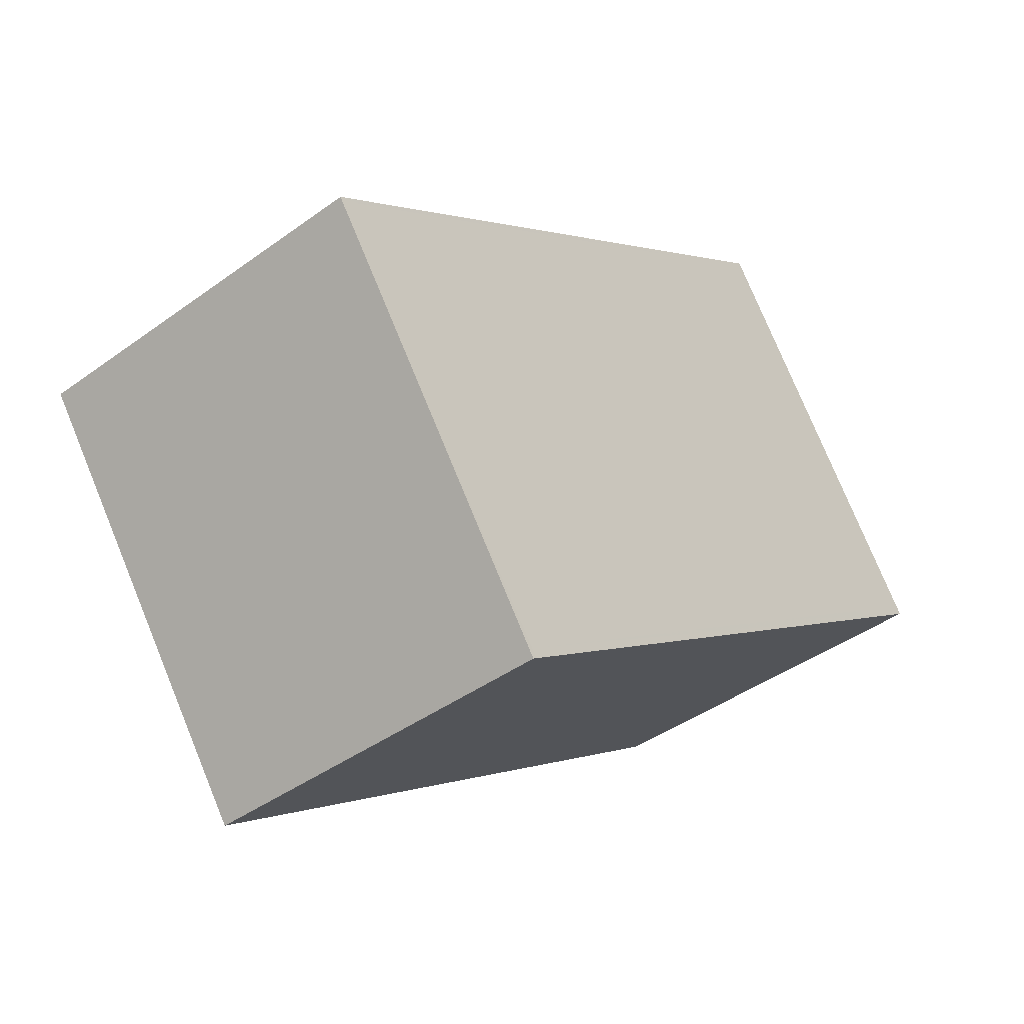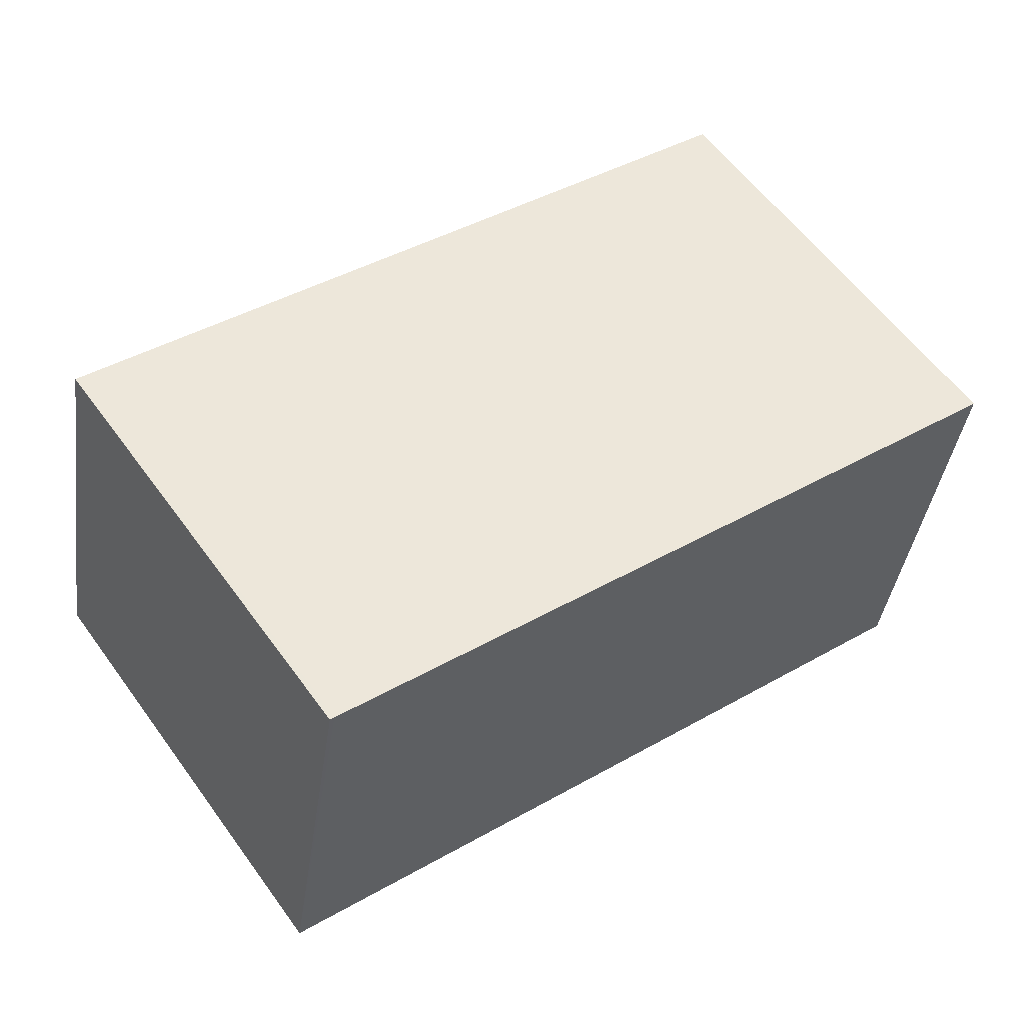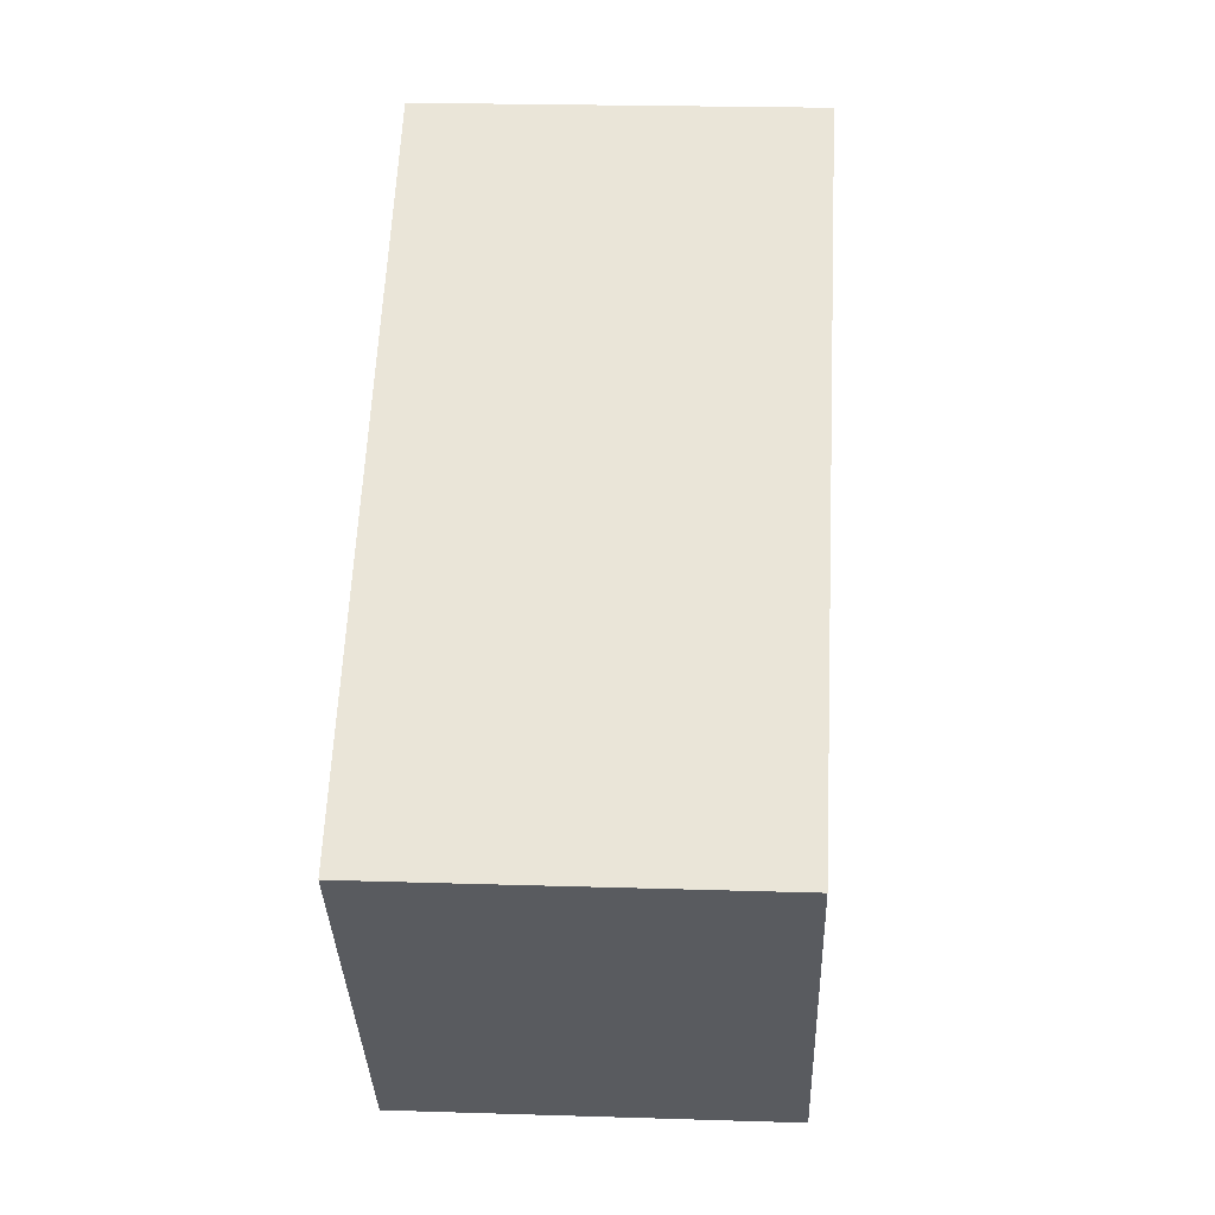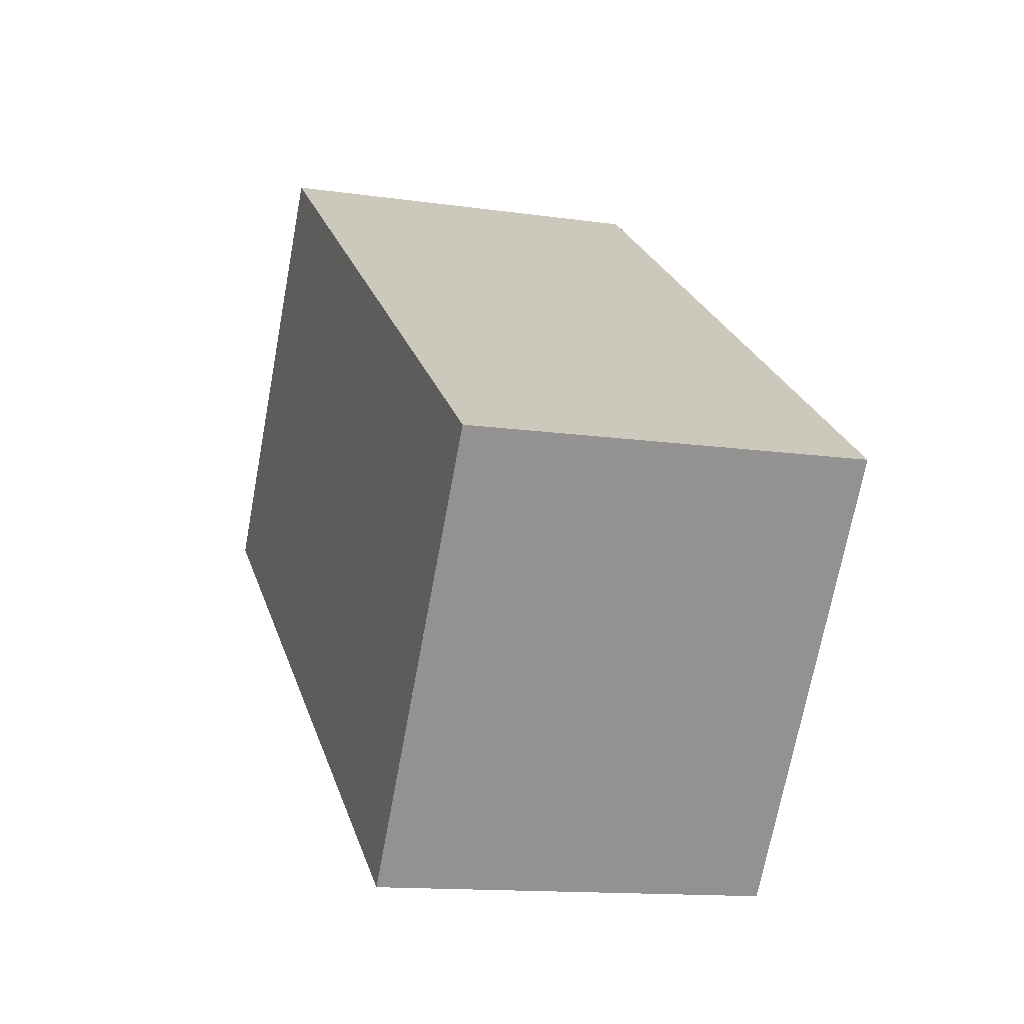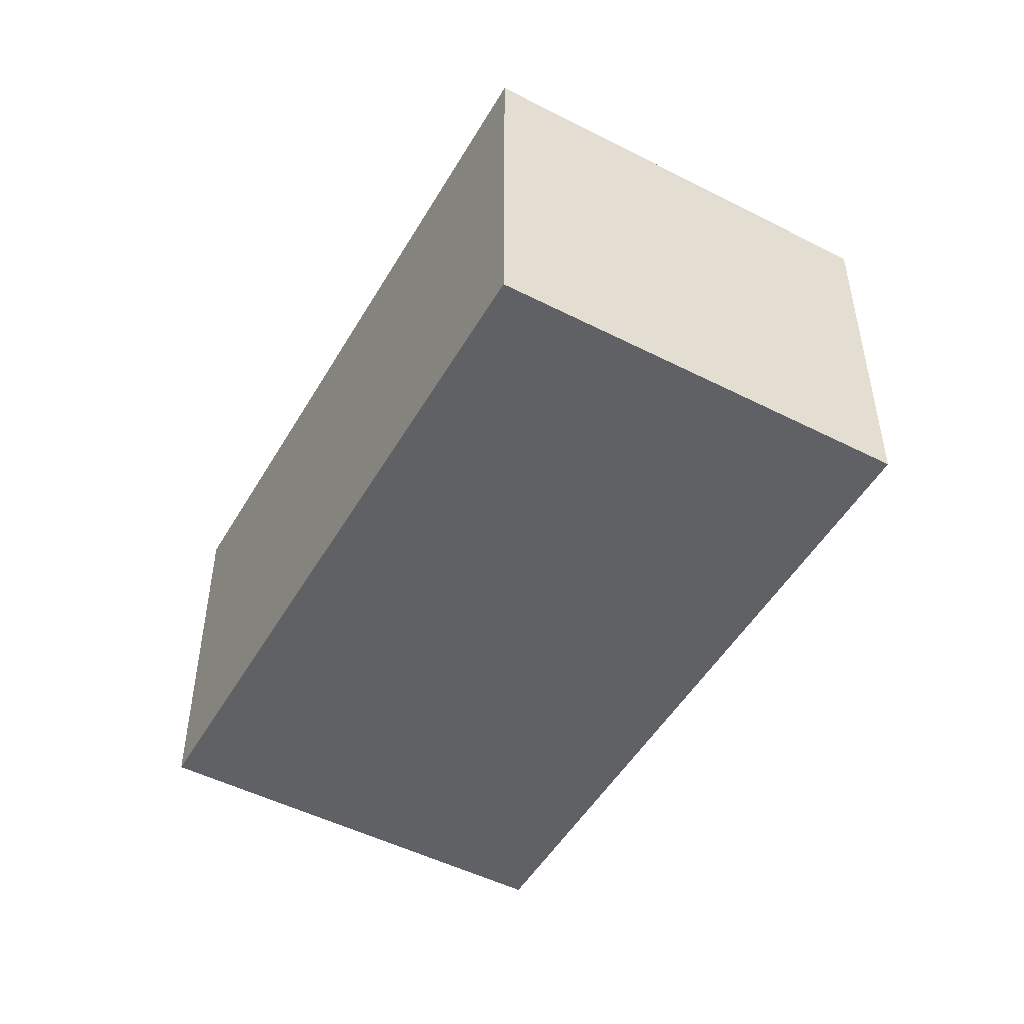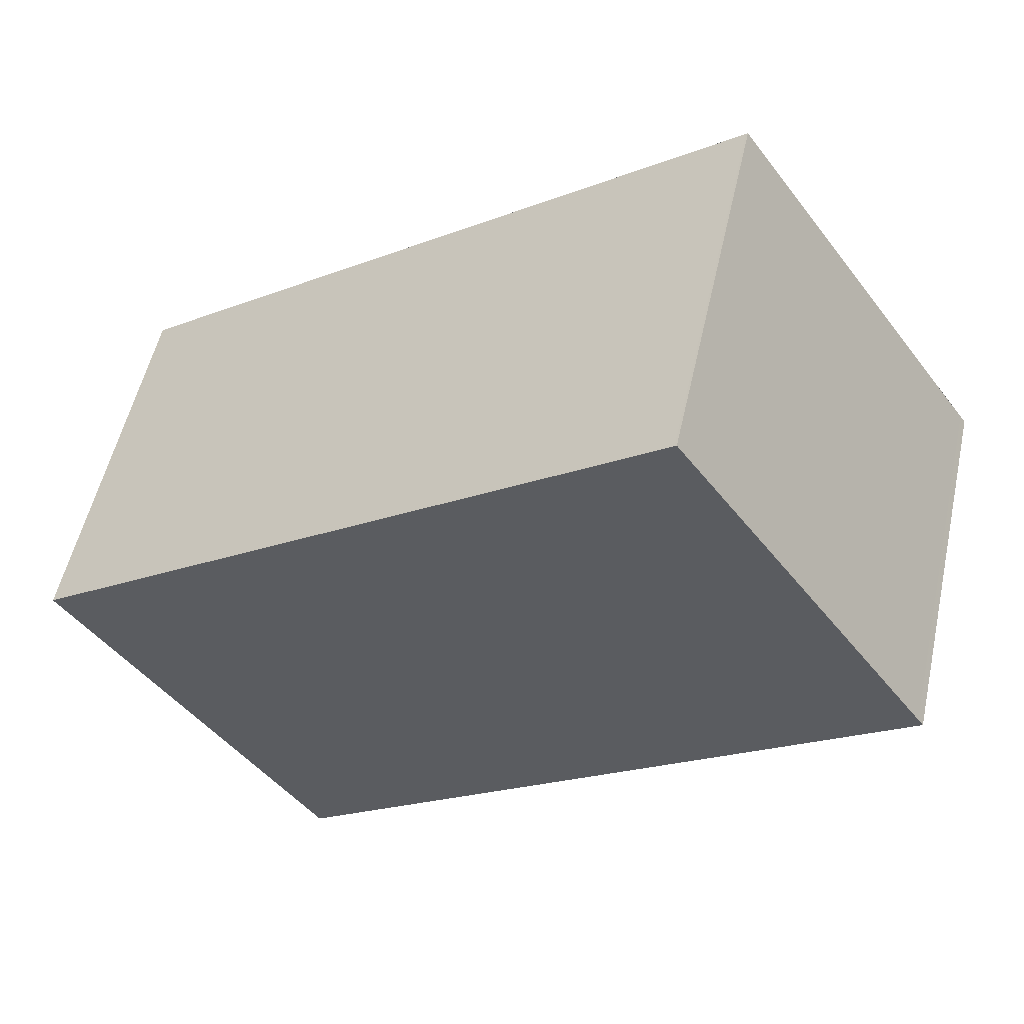
<metadata>
{"format":"obj","ext":"obj","renderer":"f3d","projection":"perspective","resolution":1024,"background":"white","views":[{"elev":-42.3,"azim":-49.0,"up":"+Y"},{"elev":-39.5,"azim":-8.0,"up":"+Y"},{"elev":22.4,"azim":-86.9,"up":"+Y"},{"elev":-13.3,"azim":-108.2,"up":"+Y"},{"elev":-49.5,"azim":-84.0,"up":"+Z"},{"elev":53.9,"azim":12.5,"up":"+Y"}]}
</metadata>
<code>
v -2181 -1746 2.138
v -2184 -1748 2.113
v -2186 -1746 2.118
v -2182 -1743 2.143
v -2182 -1743 2.143
v -2186 -1746 2.118
v -2181 -1745 2.138
v -2184 -1748 2.113
v -2181 -1746 2.138
v -2181 -1745 2.138
v -2182 -1743 2.143
v -2181 -1746 2.135
v -2181 -1746 2.135
v -2183 -1744 2.14
v -2182 -1745 2.138
v -2185 -1747 2.117
v -2182 -1744 2.141
v -2184 -1748 2.114
v -2185 -1747 2.117
v -2186 -1746 2.119
v -2184 -1748 2.114
v -2185 -1747 2.117
v -2186 -1746 2.119
v -2182 -1743 2.143
v -2183 -1744 2.14
v -2182 -1744 2.141
v -2184 -1748 2.114
v -2186 -1746 2.119
v -2184 -1748 2.114
v -2186 -1746 2.119
v -2181 -1746 2.138
v -2181 -1746 2.138
v -2181 -1746 0
v -2181 -1746 0
v -2184 -1748 2.113
v -2184 -1748 2.113
v -2184 -1748 0
v -2184 -1748 0
v -2186 -1746 2.119
v -2186 -1746 2.118
v -2186 -1746 0
v -2186 -1746 0
v -2182 -1743 2.143
v -2182 -1743 2.143
v -2182 -1743 0
v -2182 -1743 0
v -2182 -1744 2.141
v -2182 -1743 2.143
v -2182 -1743 0
v -2182 -1744 0
v -2186 -1746 2.118
v -2186 -1746 2.118
v -2186 -1746 0
v -2186 -1746 0
v -2181 -1746 2.138
v -2181 -1745 2.138
v -2181 -1745 0
v -2181 -1746 0
v -2185 -1747 2.117
v -2184 -1748 2.113
v -2184 -1748 0
v -2185 -1747 0
v -2181 -1746 2.135
v -2181 -1746 2.138
v -2181 -1746 0
v -2181 -1746 0
v -2184 -1748 2.114
v -2181 -1746 2.135
v -2181 -1746 0
v -2184 -1748 -4.441e-16
v -2186 -1746 2.118
v -2185 -1747 2.117
v -2185 -1747 0
v -2186 -1746 0
v -2182 -1743 2.143
v -2182 -1743 2.143
v -2182 -1743 0
v -2182 -1743 0
v -2182 -1743 2.143
v -2183 -1744 2.14
v -2183 -1744 0
v -2182 -1743 0
v -2181 -1745 2.138
v -2182 -1744 2.141
v -2182 -1744 0
v -2181 -1745 0
v -2184 -1748 2.113
v -2184 -1748 2.114
v -2184 -1748 0
v -2184 -1748 0
v -2186 -1746 2.119
v -2186 -1746 2.119
v -2186 -1746 0
v -2186 -1746 0
v -2184 -1748 2.114
v -2184 -1748 2.114
v -2184 -1748 -4.441e-16
v -2184 -1748 0
v -2183 -1744 2.14
v -2186 -1746 2.119
v -2186 -1746 0
v -2183 -1744 0
v -2181 -1746 0
v -2184 -1748 0
v -2186 -1746 0
v -2182 -1743 0
f 24 4 5 11
f 17 11 5 26
f 10 7 1 9
f 13 10 9 12
f 15 14 11 17
f 21 13 12 29
f 23 14 15 22
f 22 15 13 21
f 17 10 13 15
f 18 8 16 19
f 19 16 6 20
f 21 18 19 22
f 22 19 20 23
f 25 24 11 14
f 30 25 14 23
f 26 7 10 17
f 27 2 8 18
f 20 6 3 28
f 29 27 18 21
f 23 20 28 30
f 32 33 34 31
f 36 37 38 35
f 40 41 42 39
f 44 45 46 43
f 48 49 50 47
f 52 53 54 51
f 56 57 58 55
f 60 61 62 59
f 64 65 66 63
f 68 69 70 67
f 72 73 74 71
f 76 77 78 75
f 80 81 82 79
f 84 85 86 83
f 88 89 90 87
f 92 93 94 91
f 96 97 98 95
f 100 101 102 99
f 104 105 106 103

</code>
